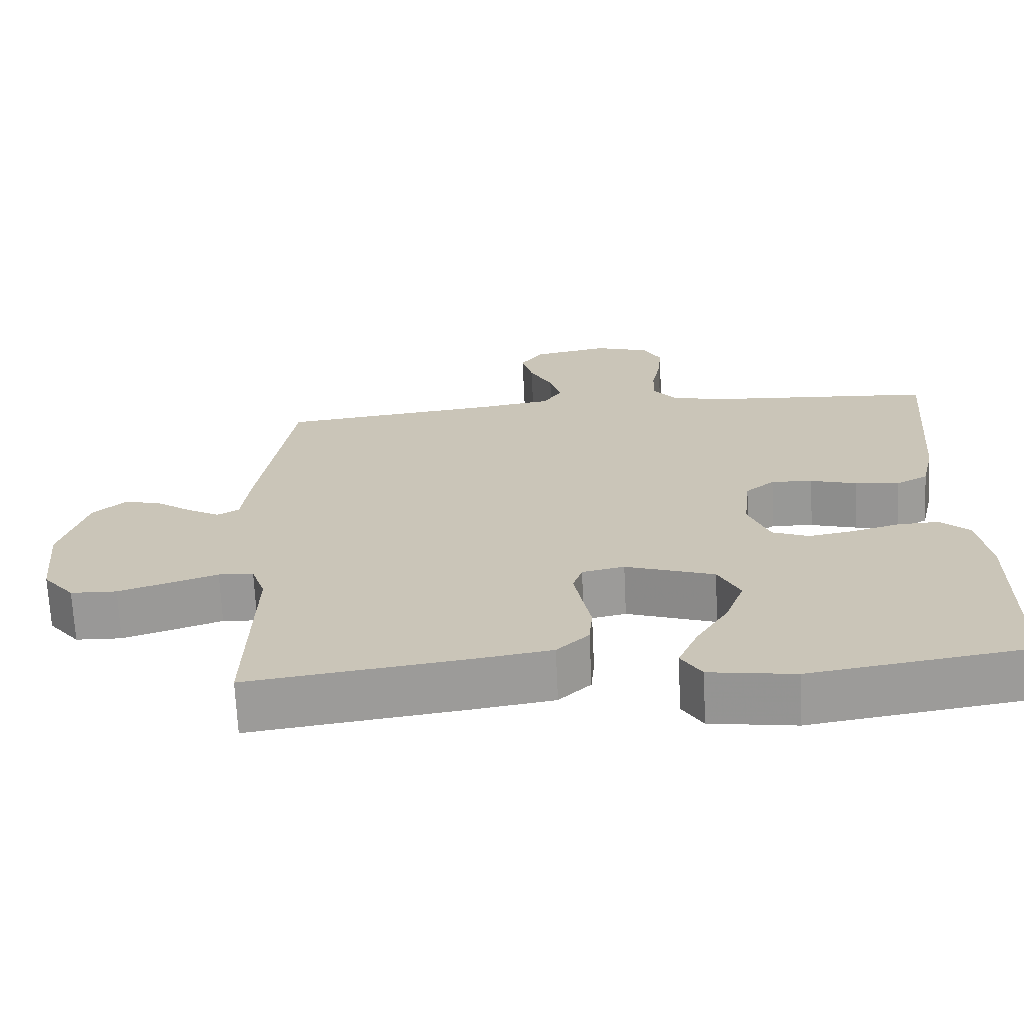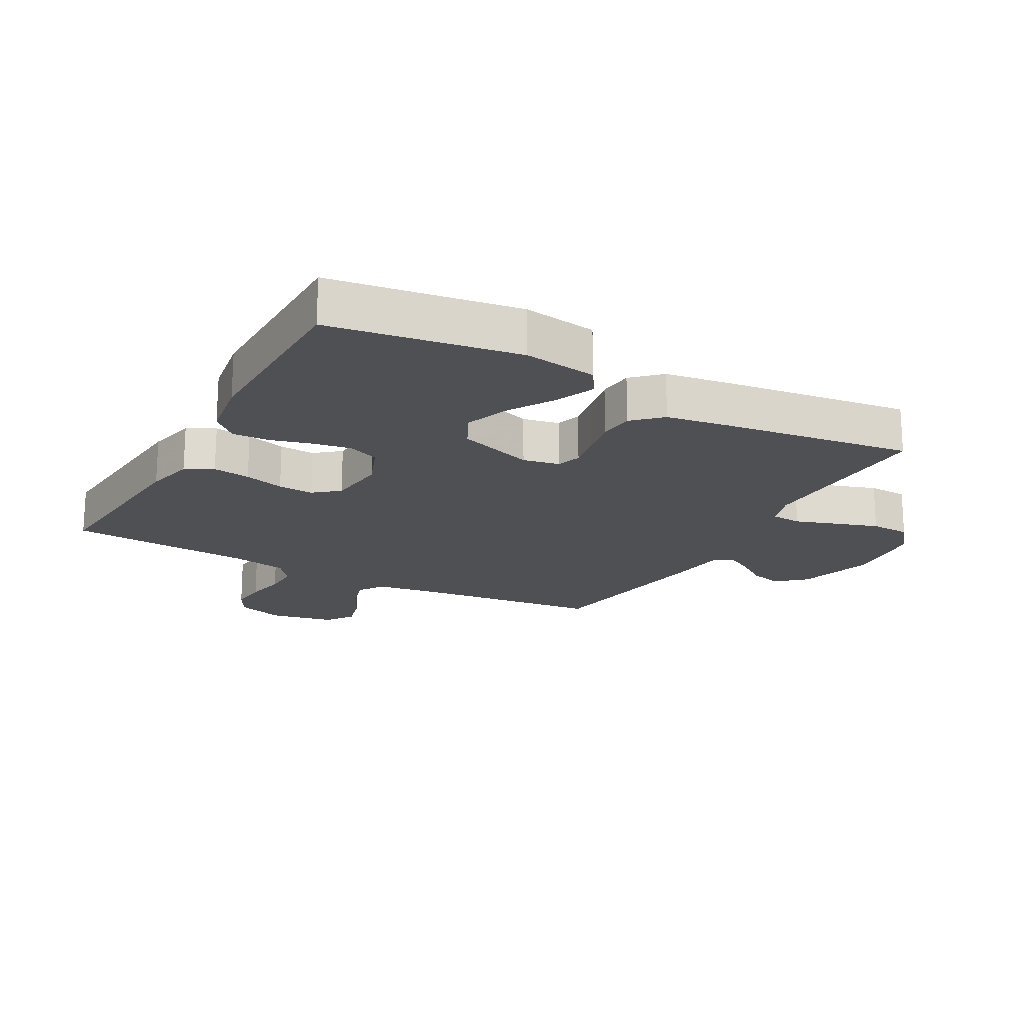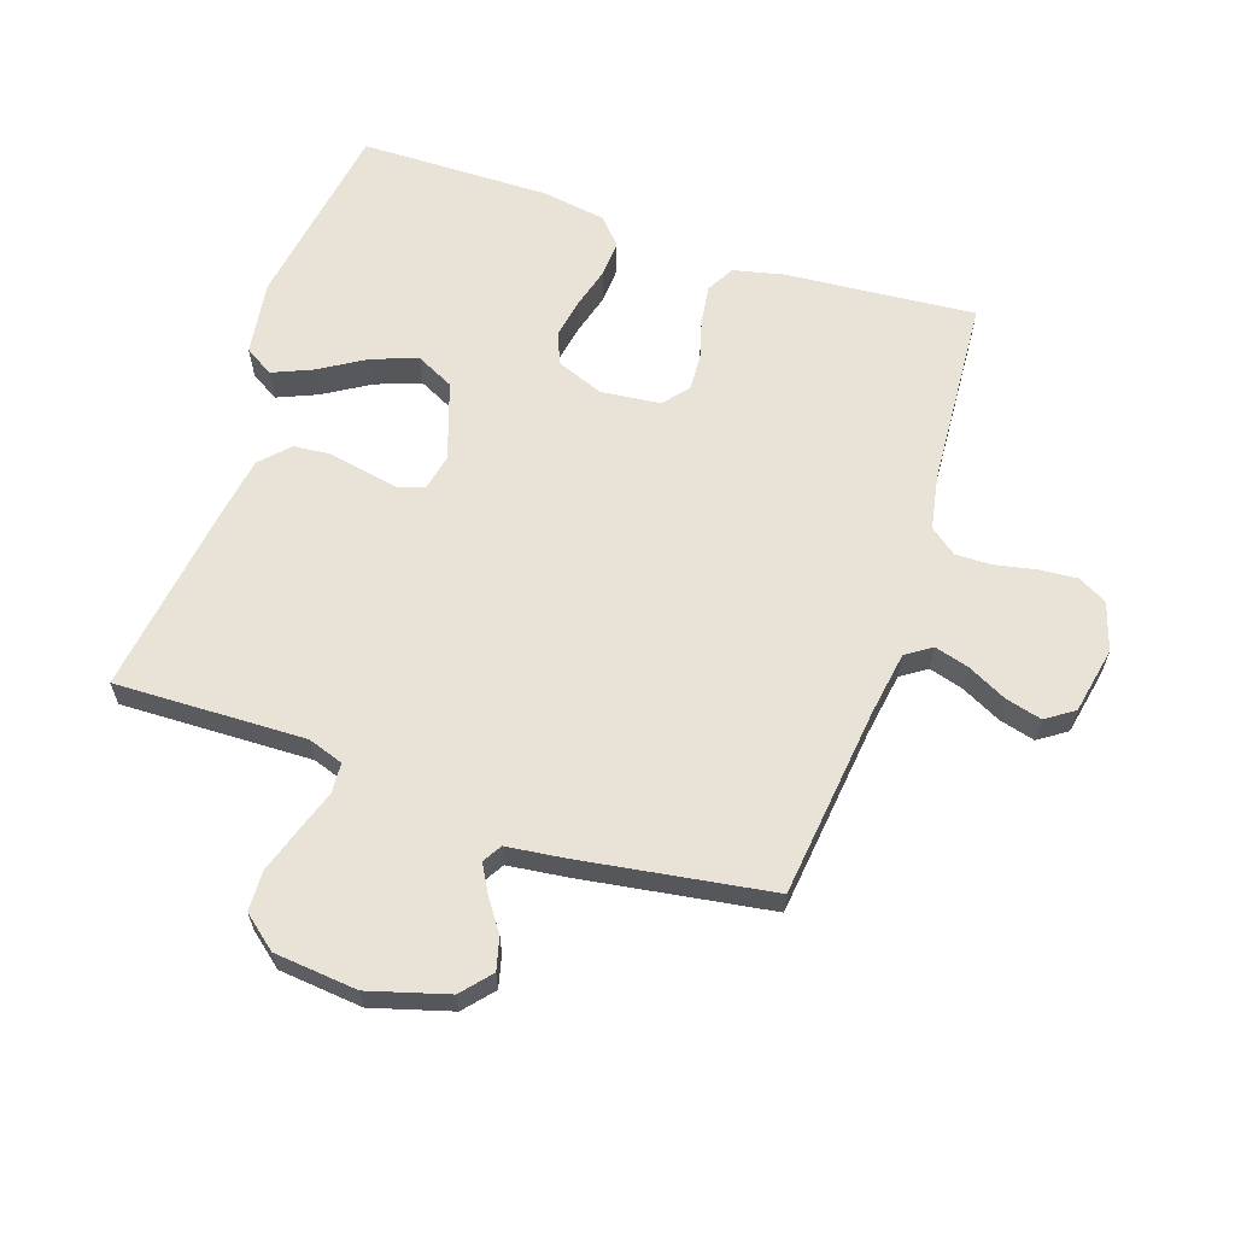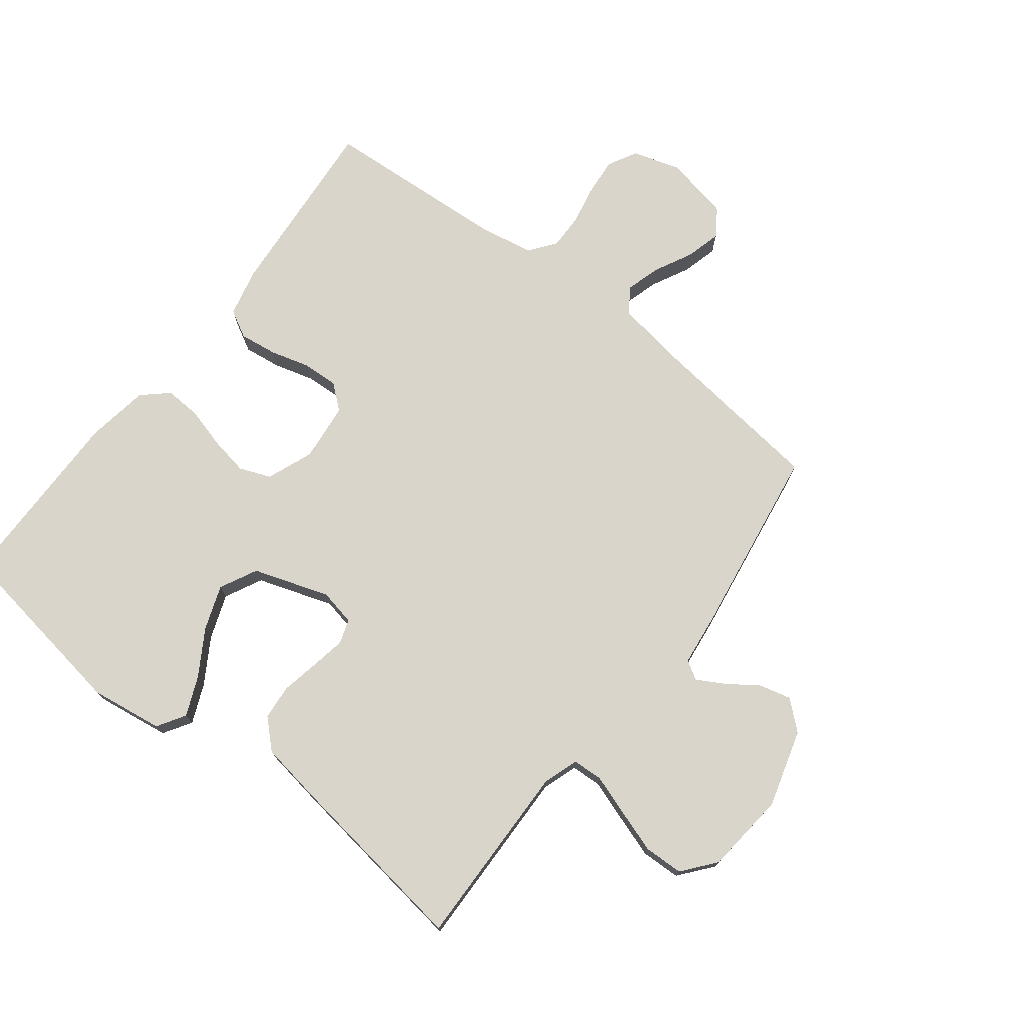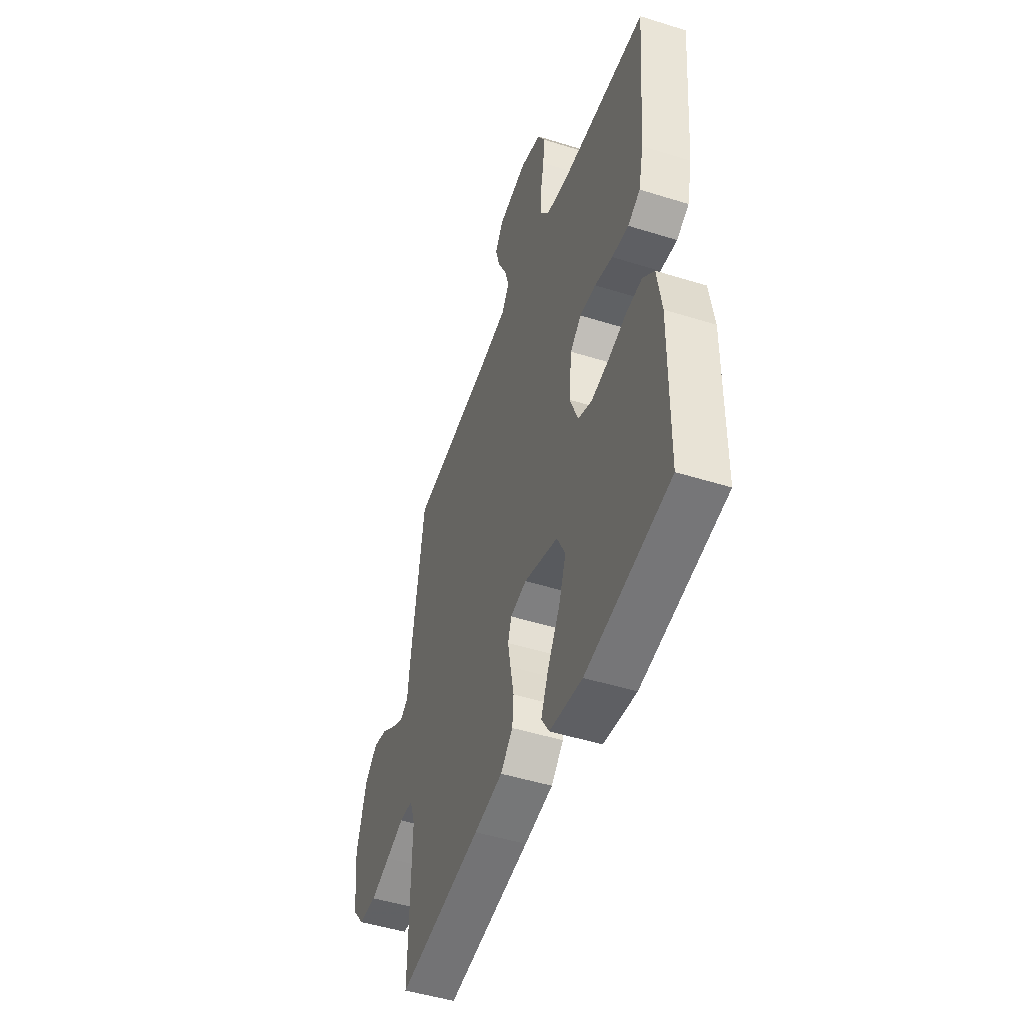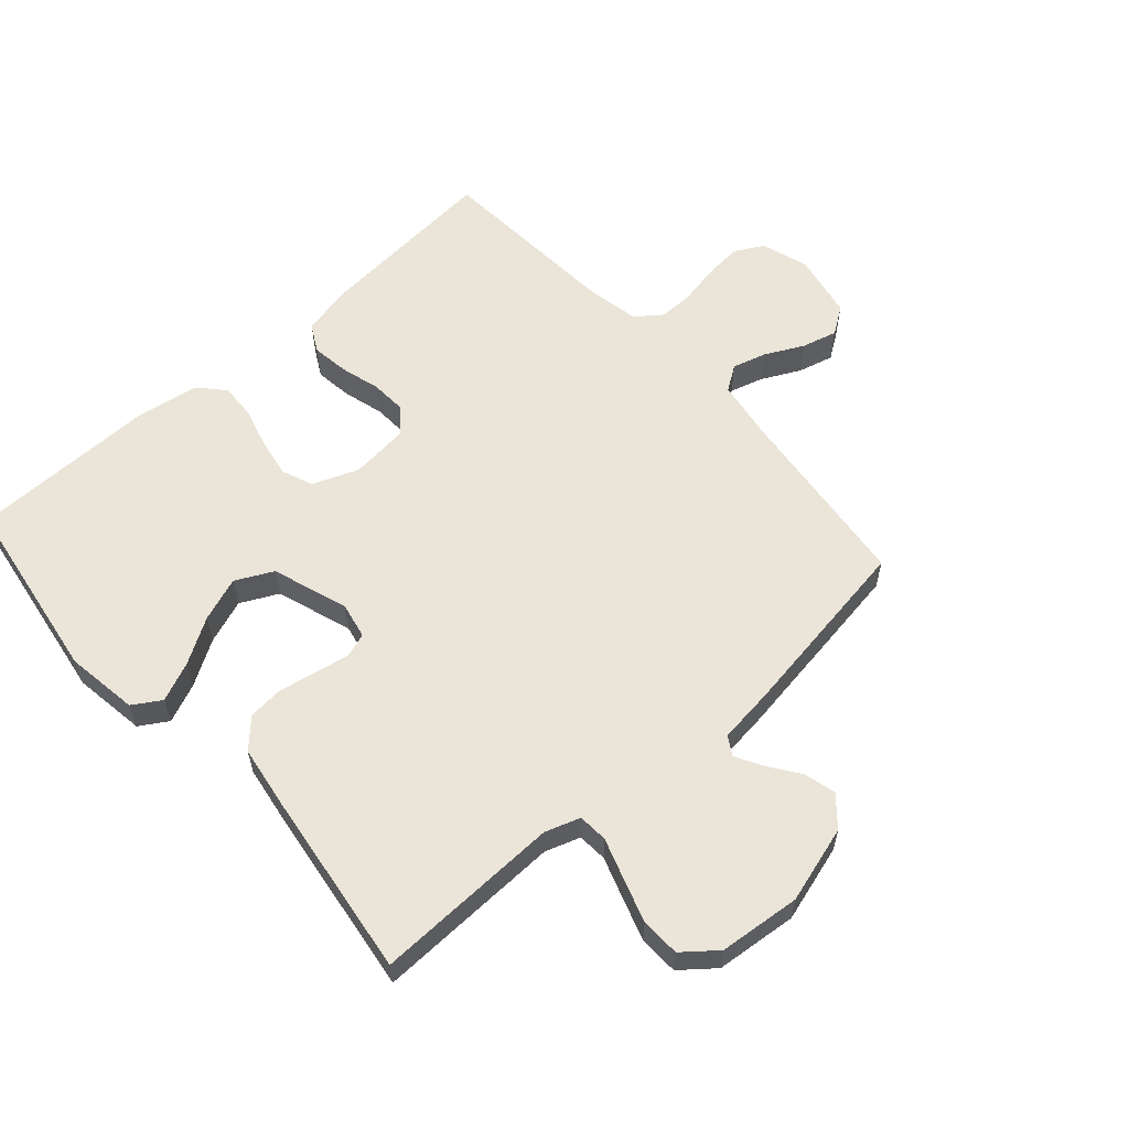
<metadata>
{"format":"obj","ext":"obj","renderer":"f3d","projection":"perspective","resolution":1024,"background":"white","views":[{"elev":-69.0,"azim":2.7,"up":"+Z"},{"elev":-19.0,"azim":151.1,"up":"+Y"},{"elev":62.5,"azim":-71.4,"up":"+Y"},{"elev":74.6,"azim":-142.2,"up":"+Y"},{"elev":-48.4,"azim":70.7,"up":"+Z"},{"elev":59.0,"azim":-131.8,"up":"+Y"}]}
</metadata>
<code>
v 0.5 0.07 0.5
v 0.475 0.07 0.2
v 0.457 0.07 0.122
v 0.413 0.07 0.098
v 0.353 0.07 0.106
v 0.289 0.07 0.124
v 0.232 0.07 0.127
v 0.192 0.07 0.094
v 0.182 0.07 0
v 0.211 0.07 -0.074
v 0.261 0.07 -0.094
v 0.323 0.07 -0.083
v 0.388 0.07 -0.065
v 0.446 0.07 -0.062
v 0.487 0.07 -0.099
v 0.503 0.07 -0.2
v 0.5 0.07 -0.5
v 0.2 0.07 -0.546
v 0.083 0.07 -0.529
v 0.055 0.07 -0.484
v 0.082 0.07 -0.421
v 0.126 0.07 -0.349
v 0.152 0.07 -0.278
v 0.122 0.07 -0.218
v 0 0.07 -0.177
v -0.058 0.07 -0.189
v -0.071 0.07 -0.228
v -0.061 0.07 -0.283
v -0.049 0.07 -0.345
v -0.054 0.07 -0.401
v -0.098 0.07 -0.443
v -0.2 0.07 -0.459
v -0.5 0.07 -0.5
v -0.492 0.07 -0.2
v -0.511 0.07 -0.144
v -0.559 0.07 -0.141
v -0.624 0.07 -0.163
v -0.694 0.07 -0.186
v -0.757 0.07 -0.184
v -0.8 0.07 -0.131
v -0.813 0.07 0
v -0.777 0.07 0.124
v -0.731 0.07 0.164
v -0.68 0.07 0.151
v -0.63 0.07 0.116
v -0.587 0.07 0.092
v -0.557 0.07 0.11
v -0.546 0.07 0.2
v -0.5 0.07 0.5
v -0.2 0.07 0.535
v -0.1 0.07 0.551
v -0.073 0.07 0.591
v -0.089 0.07 0.646
v -0.12 0.07 0.707
v -0.135 0.07 0.764
v -0.105 0.07 0.808
v 0 0.07 0.829
v 0.076 0.07 0.805
v 0.101 0.07 0.759
v 0.096 0.07 0.699
v 0.083 0.07 0.635
v 0.082 0.07 0.578
v 0.114 0.07 0.536
v 0.2 0.07 0.52
v 0.5 0 0.5
v 0.475 0 0.2
v 0.457 0 0.122
v 0.413 0 0.098
v 0.353 0 0.106
v 0.289 0 0.124
v 0.232 0 0.127
v 0.192 0 0.094
v 0.182 0 0
v 0.211 0 -0.074
v 0.261 0 -0.094
v 0.323 0 -0.083
v 0.388 0 -0.065
v 0.446 0 -0.062
v 0.487 0 -0.099
v 0.503 0 -0.2
v 0.5 0 -0.5
v 0.2 0 -0.546
v 0.083 0 -0.529
v 0.055 0 -0.484
v 0.082 0 -0.421
v 0.126 0 -0.349
v 0.152 0 -0.278
v 0.122 0 -0.218
v 0 0 -0.177
v -0.058 0 -0.189
v -0.071 0 -0.228
v -0.061 0 -0.283
v -0.049 0 -0.345
v -0.054 0 -0.401
v -0.098 0 -0.443
v -0.2 0 -0.459
v -0.5 0 -0.5
v -0.492 0 -0.2
v -0.511 0 -0.144
v -0.559 0 -0.141
v -0.624 0 -0.163
v -0.694 0 -0.186
v -0.757 0 -0.184
v -0.8 0 -0.131
v -0.813 0 0
v -0.777 0 0.124
v -0.731 0 0.164
v -0.68 0 0.151
v -0.63 0 0.116
v -0.587 0 0.092
v -0.557 0 0.11
v -0.546 0 0.2
v -0.5 0 0.5
v -0.2 0 0.535
v -0.1 0 0.551
v -0.073 0 0.591
v -0.089 0 0.646
v -0.12 0 0.707
v -0.135 0 0.764
v -0.105 0 0.808
v 0 0 0.829
v 0.076 0 0.805
v 0.101 0 0.759
v 0.096 0 0.699
v 0.083 0 0.635
v 0.082 0 0.578
v 0.114 0 0.536
v 0.2 0 0.52
f 58 59 60 61
f 58 61 62
f 57 58 62
f 56 57 62
f 53 54 55 56
f 52 53 56 62
f 51 52 62 63
f 47 48 49 50
f 47 50 51 63
f 42 43 44 45
f 42 45 46
f 41 42 46
f 40 41 46
f 39 40 46 47
f 36 37 38 39
f 31 32 33 34
f 31 34 35
f 28 29 30 31
f 27 28 31 35
f 26 27 35
f 25 26 35
f 19 20 21 22
f 19 22 23
f 18 19 23
f 17 18 23
f 16 17 23 24
f 12 13 14 15
f 11 12 15 16
f 10 11 16 24
f 3 4 5 6
f 3 6 7
f 64 1 2 3
f 64 3 7
f 63 64 7 8
f 36 39 47 63
f 35 36 63 8
f 25 35 8 9
f 9 10 24 25
f 125 124 123 122
f 126 125 122
f 126 122 121
f 126 121 120
f 120 119 118 117
f 126 120 117 116
f 127 126 116 115
f 114 113 112 111
f 127 115 114 111
f 109 108 107 106
f 110 109 106
f 110 106 105
f 110 105 104
f 111 110 104 103
f 103 102 101 100
f 98 97 96 95
f 99 98 95
f 95 94 93 92
f 99 95 92 91
f 99 91 90
f 99 90 89
f 86 85 84 83
f 87 86 83
f 87 83 82
f 87 82 81
f 88 87 81 80
f 79 78 77 76
f 80 79 76 75
f 88 80 75 74
f 70 69 68 67
f 71 70 67
f 67 66 65 128
f 71 67 128
f 72 71 128 127
f 127 111 103 100
f 72 127 100 99
f 73 72 99 89
f 89 88 74 73
f 1 65 66 2
f 2 66 67 3
f 3 67 68 4
f 4 68 69 5
f 5 69 70 6
f 6 70 71 7
f 7 71 72 8
f 8 72 73 9
f 9 73 74 10
f 10 74 75 11
f 11 75 76 12
f 12 76 77 13
f 13 77 78 14
f 14 78 79 15
f 15 79 80 16
f 16 80 81 17
f 17 81 82 18
f 18 82 83 19
f 19 83 84 20
f 20 84 85 21
f 21 85 86 22
f 22 86 87 23
f 23 87 88 24
f 24 88 89 25
f 25 89 90 26
f 26 90 91 27
f 27 91 92 28
f 28 92 93 29
f 29 93 94 30
f 30 94 95 31
f 31 95 96 32
f 32 96 97 33
f 33 97 98 34
f 34 98 99 35
f 35 99 100 36
f 36 100 101 37
f 37 101 102 38
f 38 102 103 39
f 39 103 104 40
f 40 104 105 41
f 41 105 106 42
f 42 106 107 43
f 43 107 108 44
f 44 108 109 45
f 45 109 110 46
f 46 110 111 47
f 47 111 112 48
f 48 112 113 49
f 49 113 114 50
f 50 114 115 51
f 51 115 116 52
f 52 116 117 53
f 53 117 118 54
f 54 118 119 55
f 55 119 120 56
f 56 120 121 57
f 57 121 122 58
f 58 122 123 59
f 59 123 124 60
f 60 124 125 61
f 61 125 126 62
f 62 126 127 63
f 63 127 128 64
f 64 128 65 1

</code>
